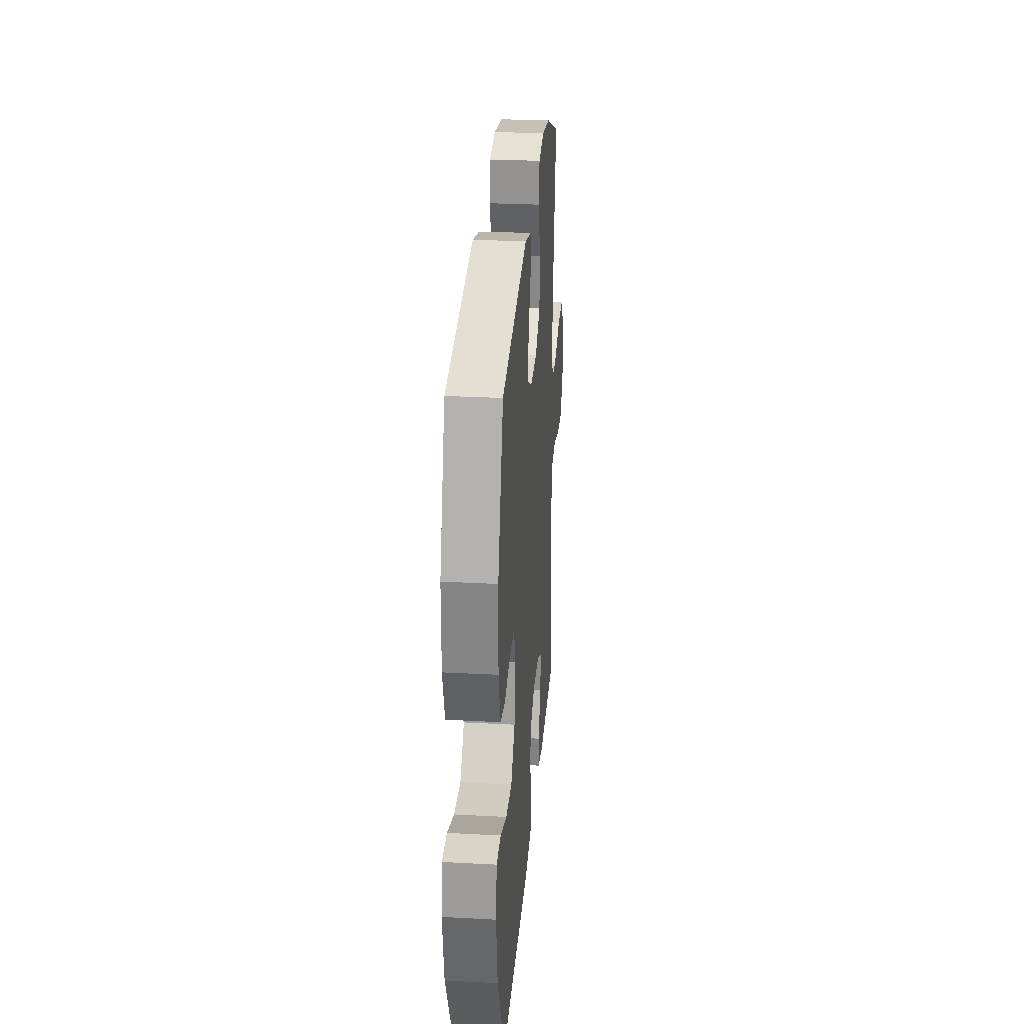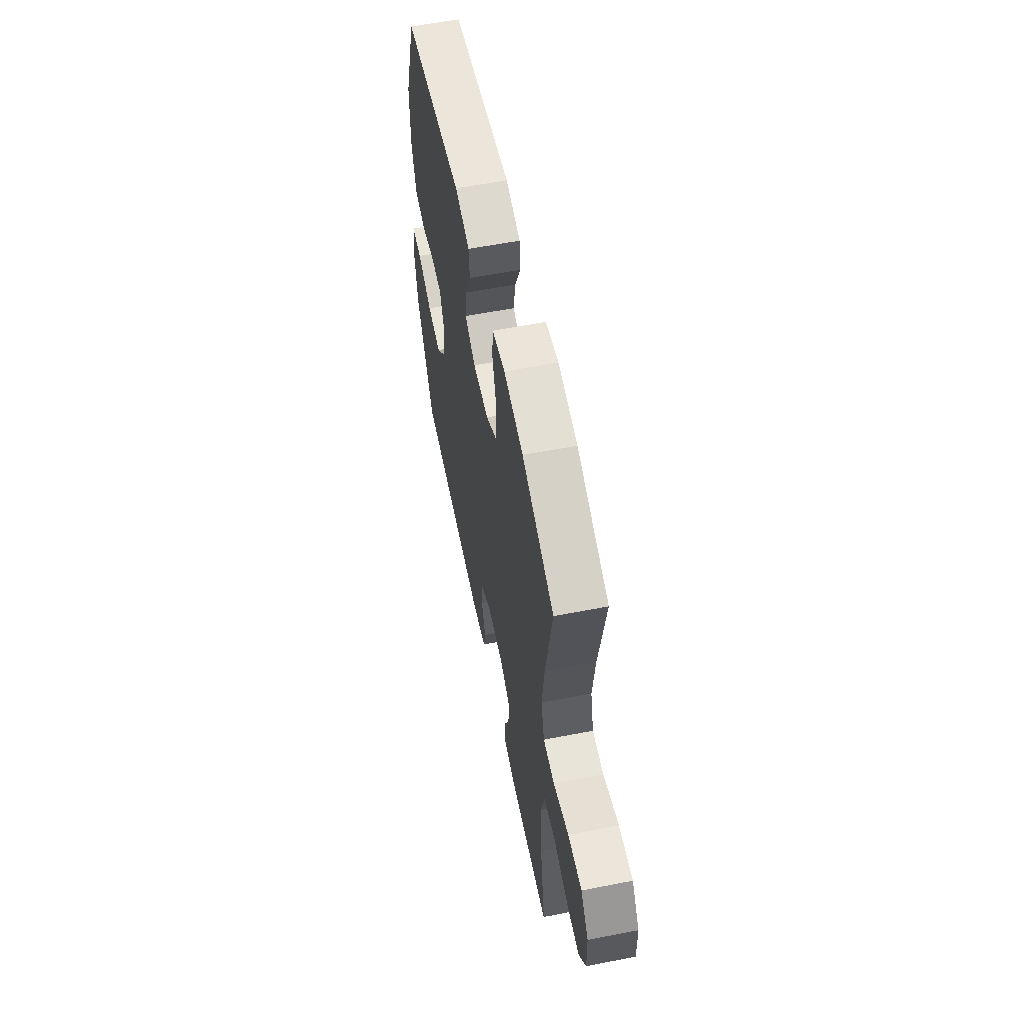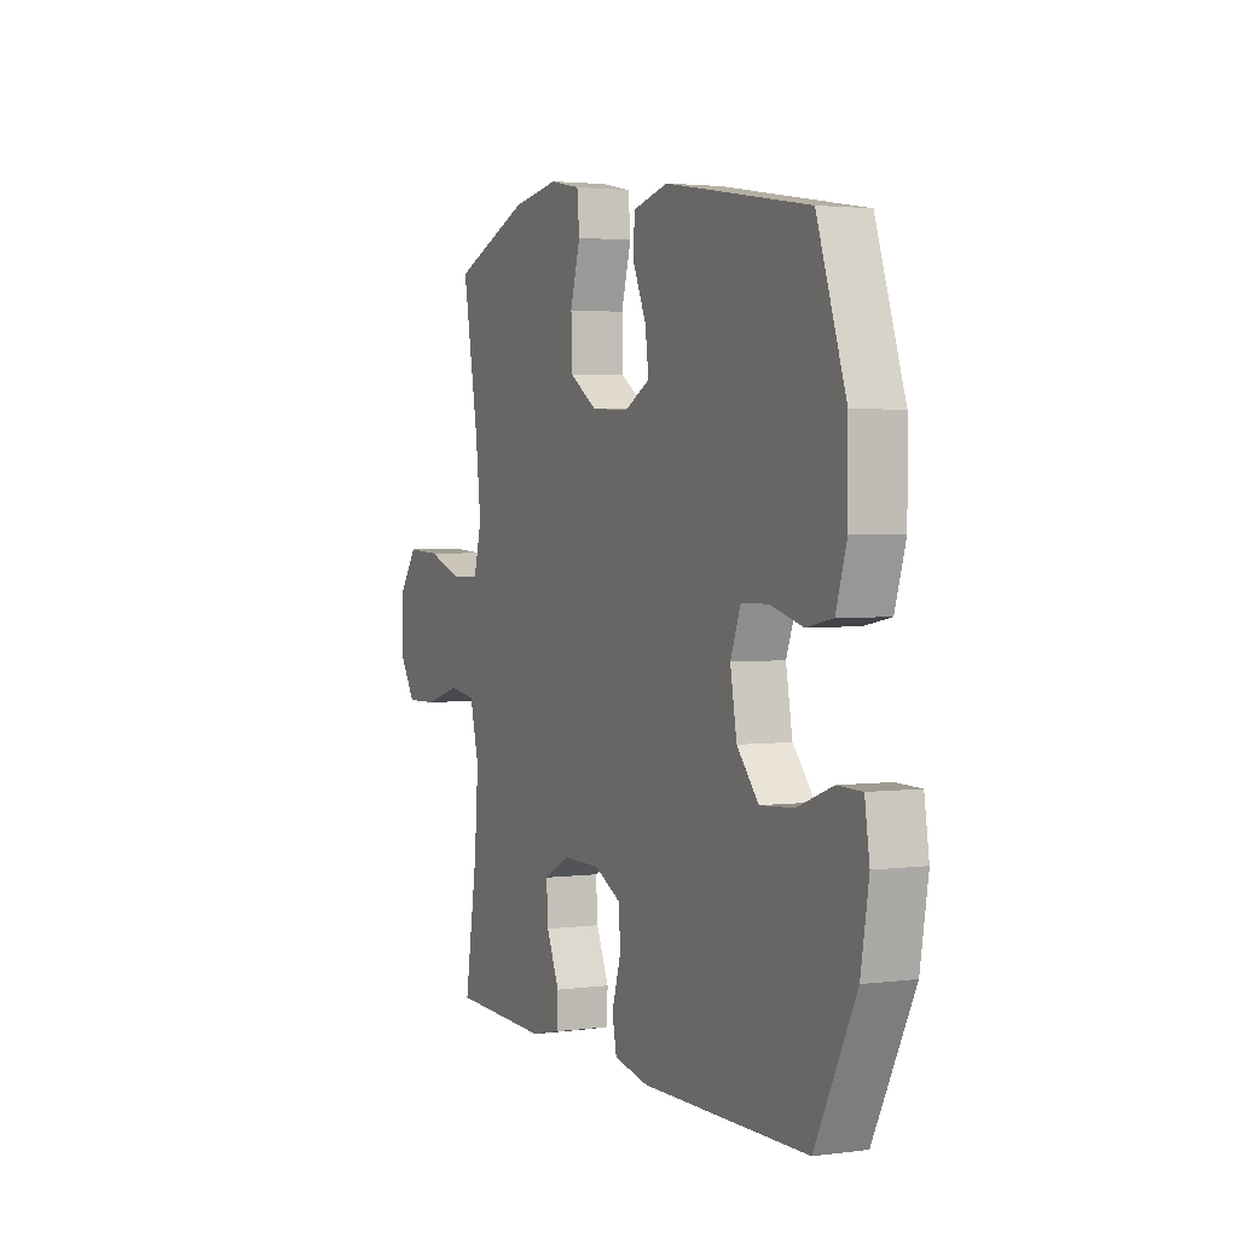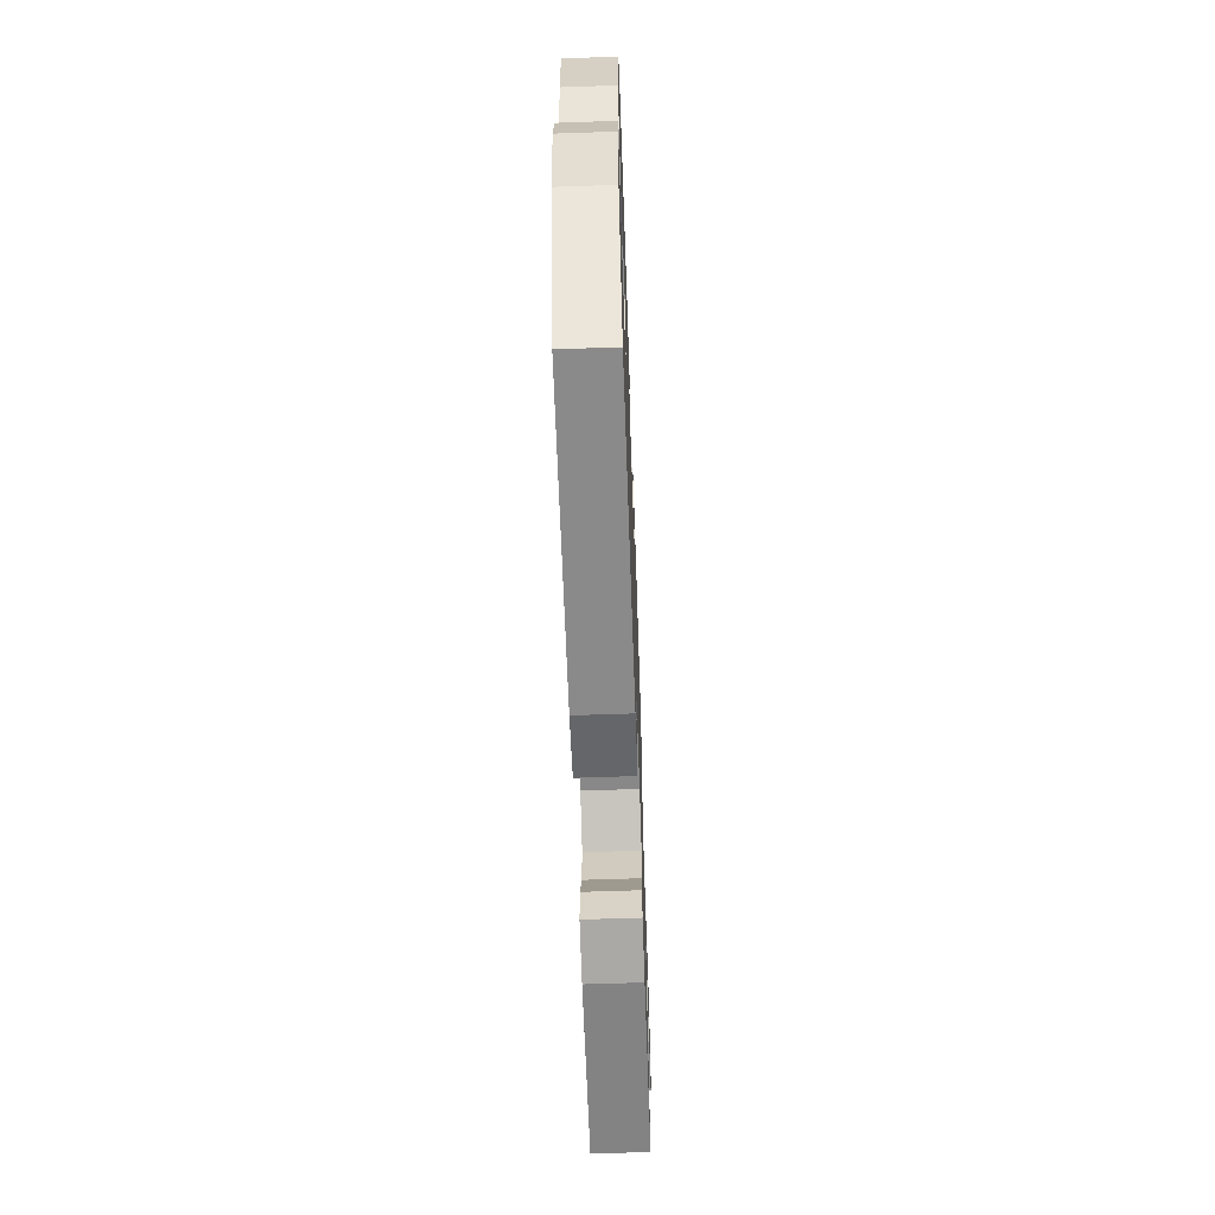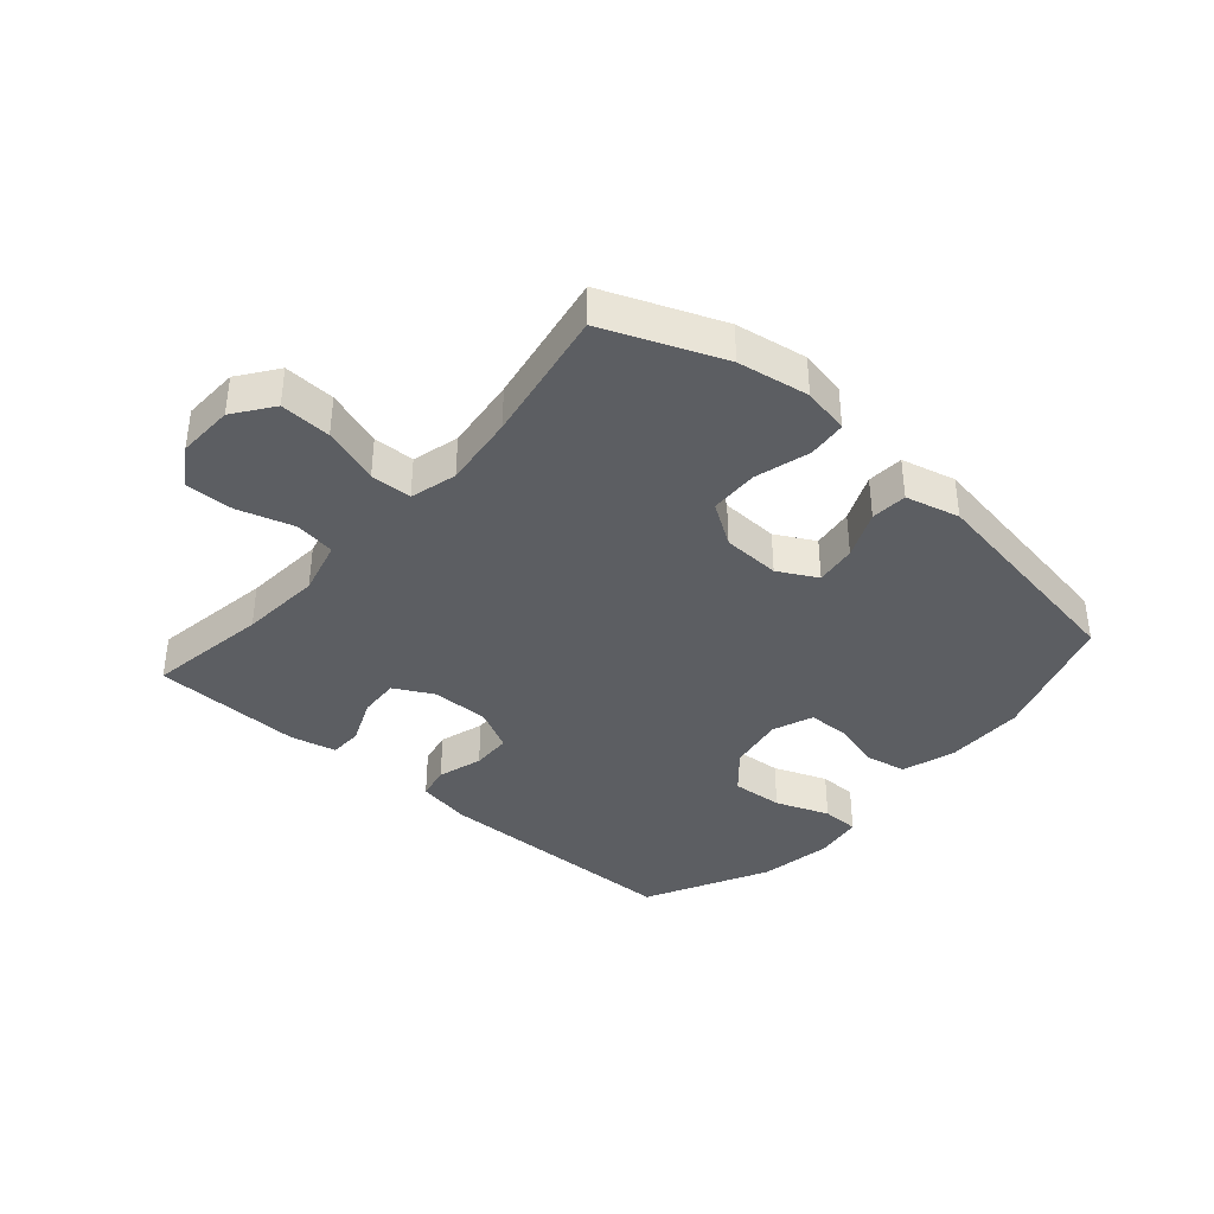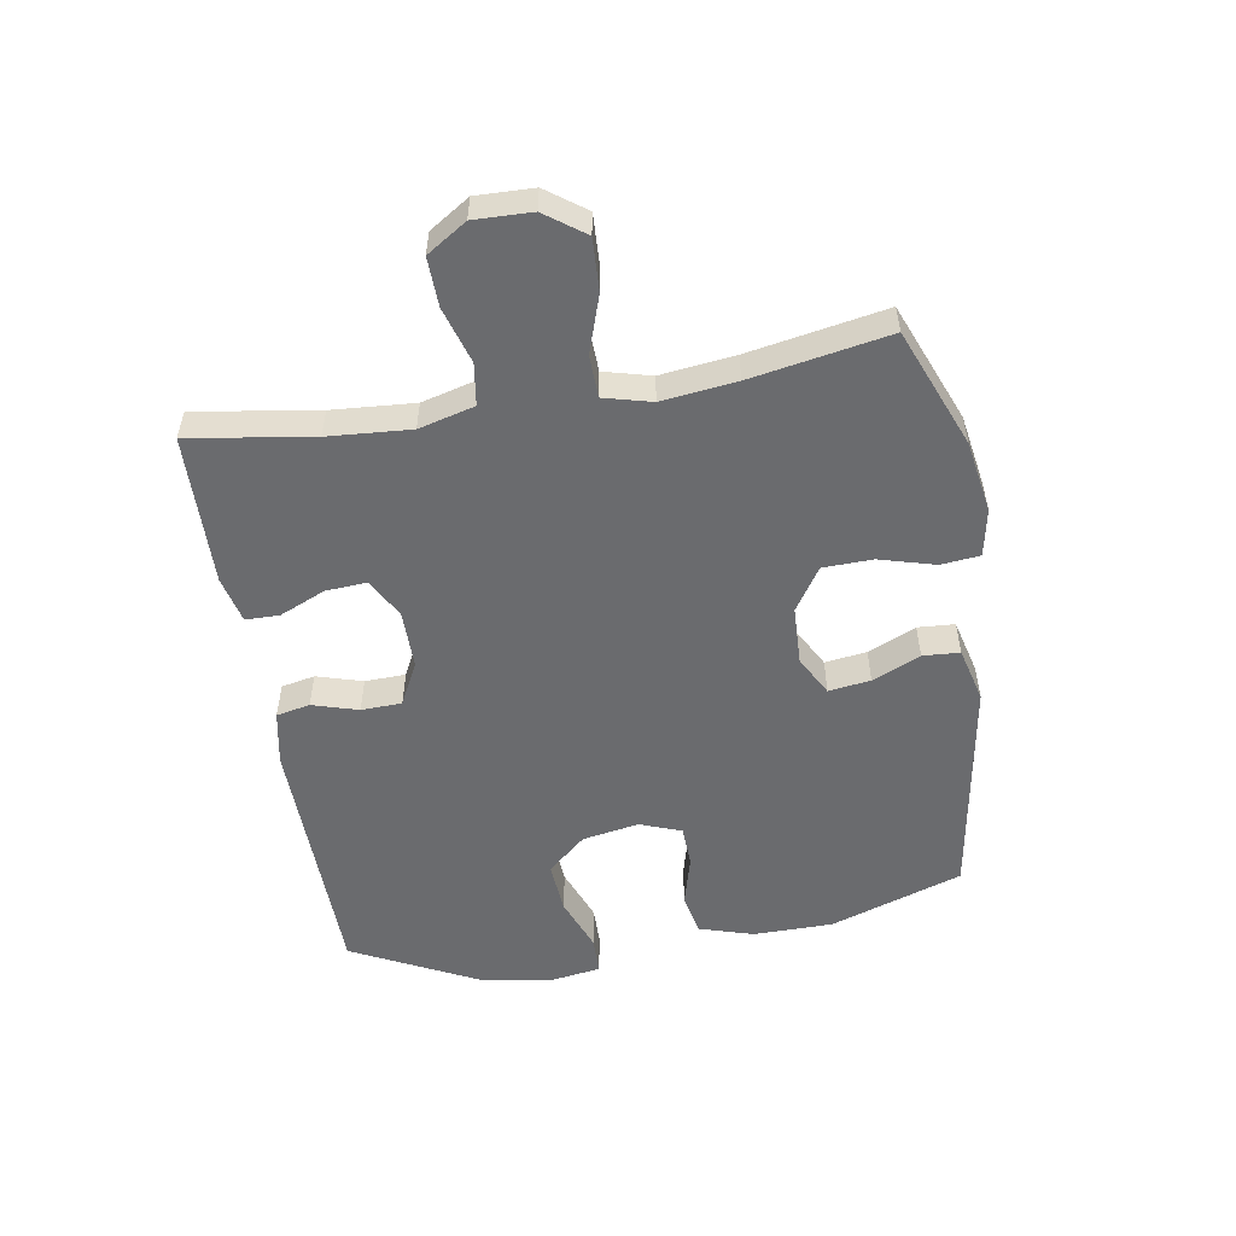
<metadata>
{"format":"obj","ext":"obj","renderer":"f3d","projection":"perspective","resolution":1024,"background":"white","views":[{"elev":28.0,"azim":94.6,"up":"+Z"},{"elev":58.5,"azim":-101.4,"up":"+Z"},{"elev":2.7,"azim":65.5,"up":"+Z"},{"elev":-62.8,"azim":92.0,"up":"+Z"},{"elev":-38.2,"azim":-41.1,"up":"+Y"},{"elev":-53.4,"azim":-80.4,"up":"+Y"}]}
</metadata>
<code>
v 0.5 0.07 0.5
v 0.572 0.07 0.287
v 0.573 0.07 0.159
v 0.546 0.07 0.072
v 0.48 0.07 0.059
v 0.399 0.07 0.081
v 0.332 0.07 0.079
v 0.307 0.07 0.013
v 0.323 0.07 -0.078
v 0.377 0.07 -0.14
v 0.461 0.07 -0.134
v 0.548 0.07 -0.101
v 0.609 0.07 -0.102
v 0.621 0.07 -0.18
v 0.601 0.07 -0.3
v 0.5 0.07 -0.5
v 0.087 0.07 -0.506
v 0 0.07 -0.489
v -0.011 0.07 -0.435
v 0.011 0.07 -0.362
v 0.009 0.07 -0.297
v -0.059 0.07 -0.262
v -0.153 0.07 -0.262
v -0.217 0.07 -0.296
v -0.213 0.07 -0.362
v -0.181 0.07 -0.436
v -0.182 0.07 -0.49
v -0.257 0.07 -0.507
v -0.5 0.07 -0.5
v -0.469 0.07 -0.303
v -0.459 0.07 -0.171
v -0.482 0.07 -0.082
v -0.549 0.07 -0.072
v -0.639 0.07 -0.099
v -0.717 0.07 -0.101
v -0.758 0.07 -0.037
v -0.755 0.07 0.055
v -0.709 0.07 0.118
v -0.626 0.07 0.114
v -0.534 0.07 0.083
v -0.467 0.07 0.085
v -0.447 0.07 0.161
v -0.461 0.07 0.28
v -0.5 0.07 0.5
v -0.309 0.07 0.576
v -0.193 0.07 0.595
v -0.117 0.07 0.58
v -0.111 0.07 0.517
v -0.136 0.07 0.429
v -0.134 0.07 0.349
v -0.065 0.07 0.304
v 0.029 0.07 0.3
v 0.092 0.07 0.334
v 0.083 0.07 0.401
v 0.049 0.07 0.478
v 0.053 0.07 0.537
v 0.141 0.07 0.559
v 0.5 0 0.5
v 0.572 0 0.287
v 0.573 0 0.159
v 0.546 0 0.072
v 0.48 0 0.059
v 0.399 0 0.081
v 0.332 0 0.079
v 0.307 0 0.013
v 0.323 0 -0.078
v 0.377 0 -0.14
v 0.461 0 -0.134
v 0.548 0 -0.101
v 0.609 0 -0.102
v 0.621 0 -0.18
v 0.601 0 -0.3
v 0.5 0 -0.5
v 0.087 0 -0.506
v 0 0 -0.489
v -0.011 0 -0.435
v 0.011 0 -0.362
v 0.009 0 -0.297
v -0.059 0 -0.262
v -0.153 0 -0.262
v -0.217 0 -0.296
v -0.213 0 -0.362
v -0.181 0 -0.436
v -0.182 0 -0.49
v -0.257 0 -0.507
v -0.5 0 -0.5
v -0.469 0 -0.303
v -0.459 0 -0.171
v -0.482 0 -0.082
v -0.549 0 -0.072
v -0.639 0 -0.099
v -0.717 0 -0.101
v -0.758 0 -0.037
v -0.755 0 0.055
v -0.709 0 0.118
v -0.626 0 0.114
v -0.534 0 0.083
v -0.467 0 0.085
v -0.447 0 0.161
v -0.461 0 0.28
v -0.5 0 0.5
v -0.309 0 0.576
v -0.193 0 0.595
v -0.117 0 0.58
v -0.111 0 0.517
v -0.136 0 0.429
v -0.134 0 0.349
v -0.065 0 0.304
v 0.029 0 0.3
v 0.092 0 0.334
v 0.083 0 0.401
v 0.049 0 0.478
v 0.053 0 0.537
v 0.141 0 0.559
f 54 55 56 57
f 53 54 57 1
f 52 53 1 2
f 46 47 48 49
f 46 49 50
f 43 44 45 46
f 42 43 46 50
f 41 42 50 51
f 37 38 39 40
f 37 40 41
f 36 37 41
f 33 34 35 36
f 32 33 36 41
f 31 32 41 51
f 27 28 29 30
f 25 26 27 30
f 24 25 30 31
f 23 24 31 51
f 17 18 19 20
f 17 20 21
f 16 17 21
f 15 16 21 22
f 11 12 13 14
f 10 11 14 15
f 3 4 5 6
f 52 2 3 6
f 52 6 7
f 22 23 51 52
f 22 52 7 8
f 10 15 22
f 9 10 22
f 8 9 22
f 114 113 112 111
f 58 114 111 110
f 59 58 110 109
f 106 105 104 103
f 107 106 103
f 103 102 101 100
f 107 103 100 99
f 108 107 99 98
f 97 96 95 94
f 98 97 94
f 98 94 93
f 93 92 91 90
f 98 93 90 89
f 108 98 89 88
f 87 86 85 84
f 87 84 83 82
f 88 87 82 81
f 108 88 81 80
f 77 76 75 74
f 78 77 74
f 78 74 73
f 79 78 73 72
f 71 70 69 68
f 72 71 68 67
f 63 62 61 60
f 63 60 59 109
f 64 63 109
f 109 108 80 79
f 65 64 109 79
f 79 72 67
f 79 67 66
f 79 66 65
f 1 58 59 2
f 2 59 60 3
f 3 60 61 4
f 4 61 62 5
f 5 62 63 6
f 6 63 64 7
f 7 64 65 8
f 8 65 66 9
f 9 66 67 10
f 10 67 68 11
f 11 68 69 12
f 12 69 70 13
f 13 70 71 14
f 14 71 72 15
f 15 72 73 16
f 16 73 74 17
f 17 74 75 18
f 18 75 76 19
f 19 76 77 20
f 20 77 78 21
f 21 78 79 22
f 22 79 80 23
f 23 80 81 24
f 24 81 82 25
f 25 82 83 26
f 26 83 84 27
f 27 84 85 28
f 28 85 86 29
f 29 86 87 30
f 30 87 88 31
f 31 88 89 32
f 32 89 90 33
f 33 90 91 34
f 34 91 92 35
f 35 92 93 36
f 36 93 94 37
f 37 94 95 38
f 38 95 96 39
f 39 96 97 40
f 40 97 98 41
f 41 98 99 42
f 42 99 100 43
f 43 100 101 44
f 44 101 102 45
f 45 102 103 46
f 46 103 104 47
f 47 104 105 48
f 48 105 106 49
f 49 106 107 50
f 50 107 108 51
f 51 108 109 52
f 52 109 110 53
f 53 110 111 54
f 54 111 112 55
f 55 112 113 56
f 56 113 114 57
f 57 114 58 1

</code>
